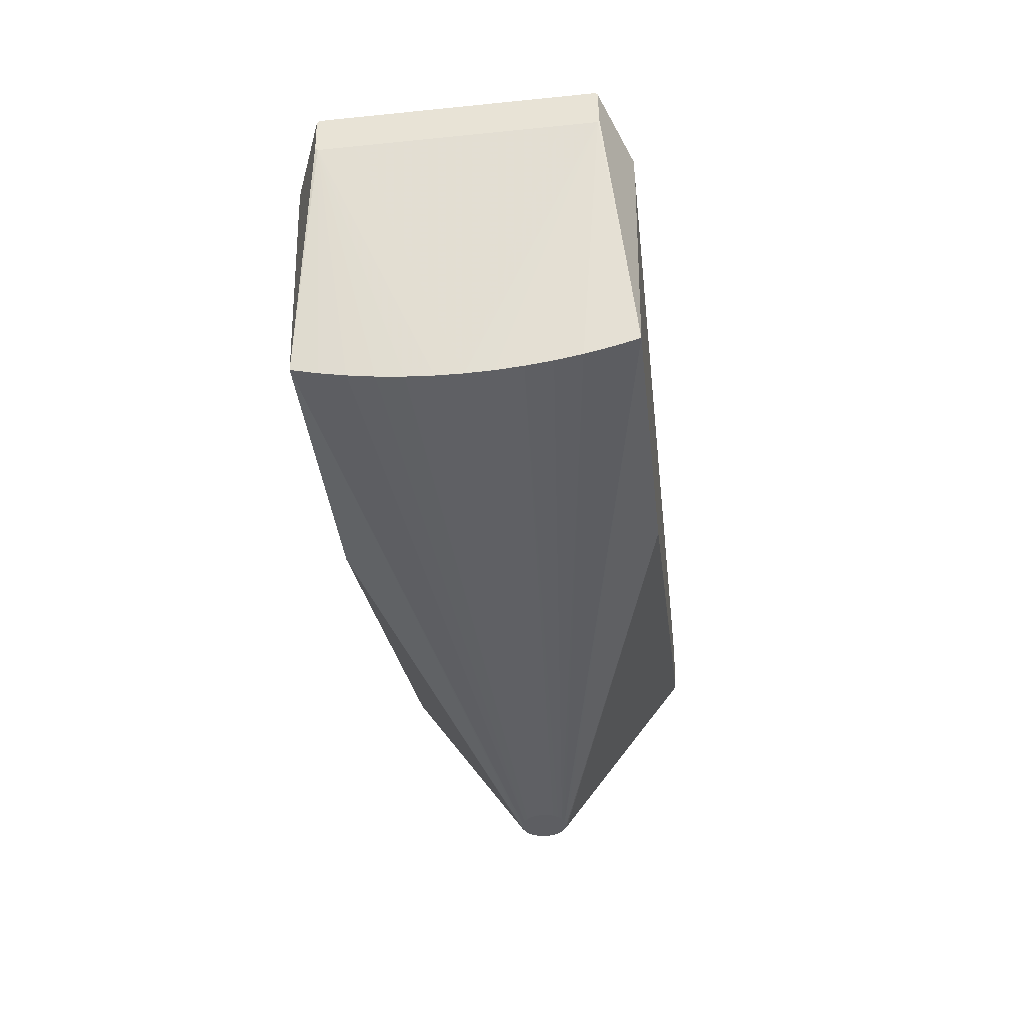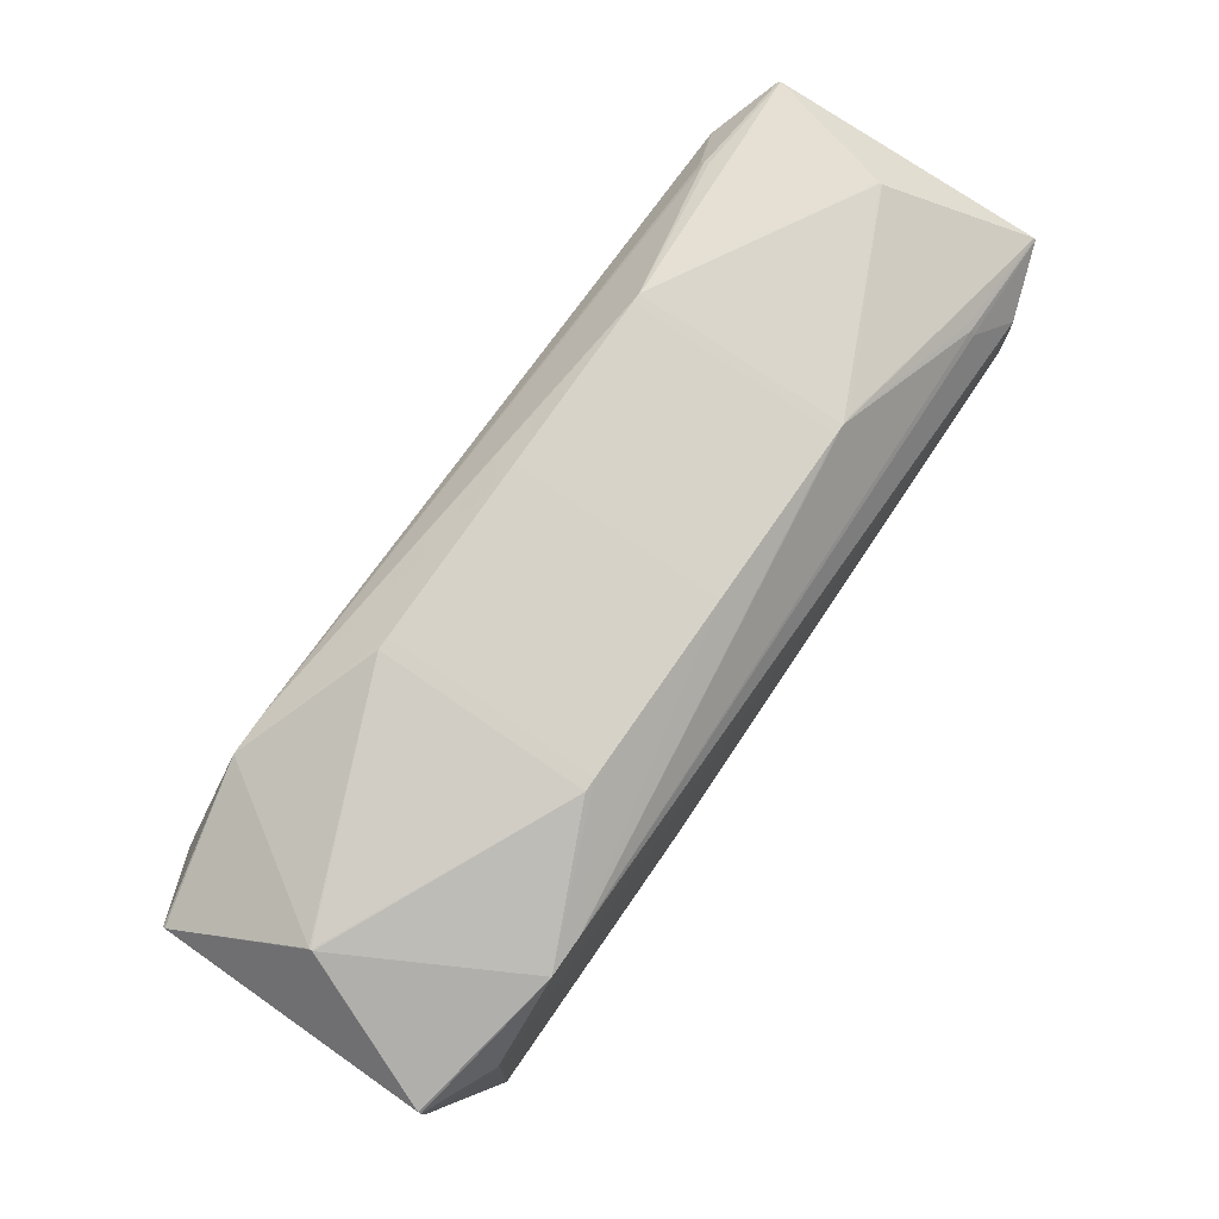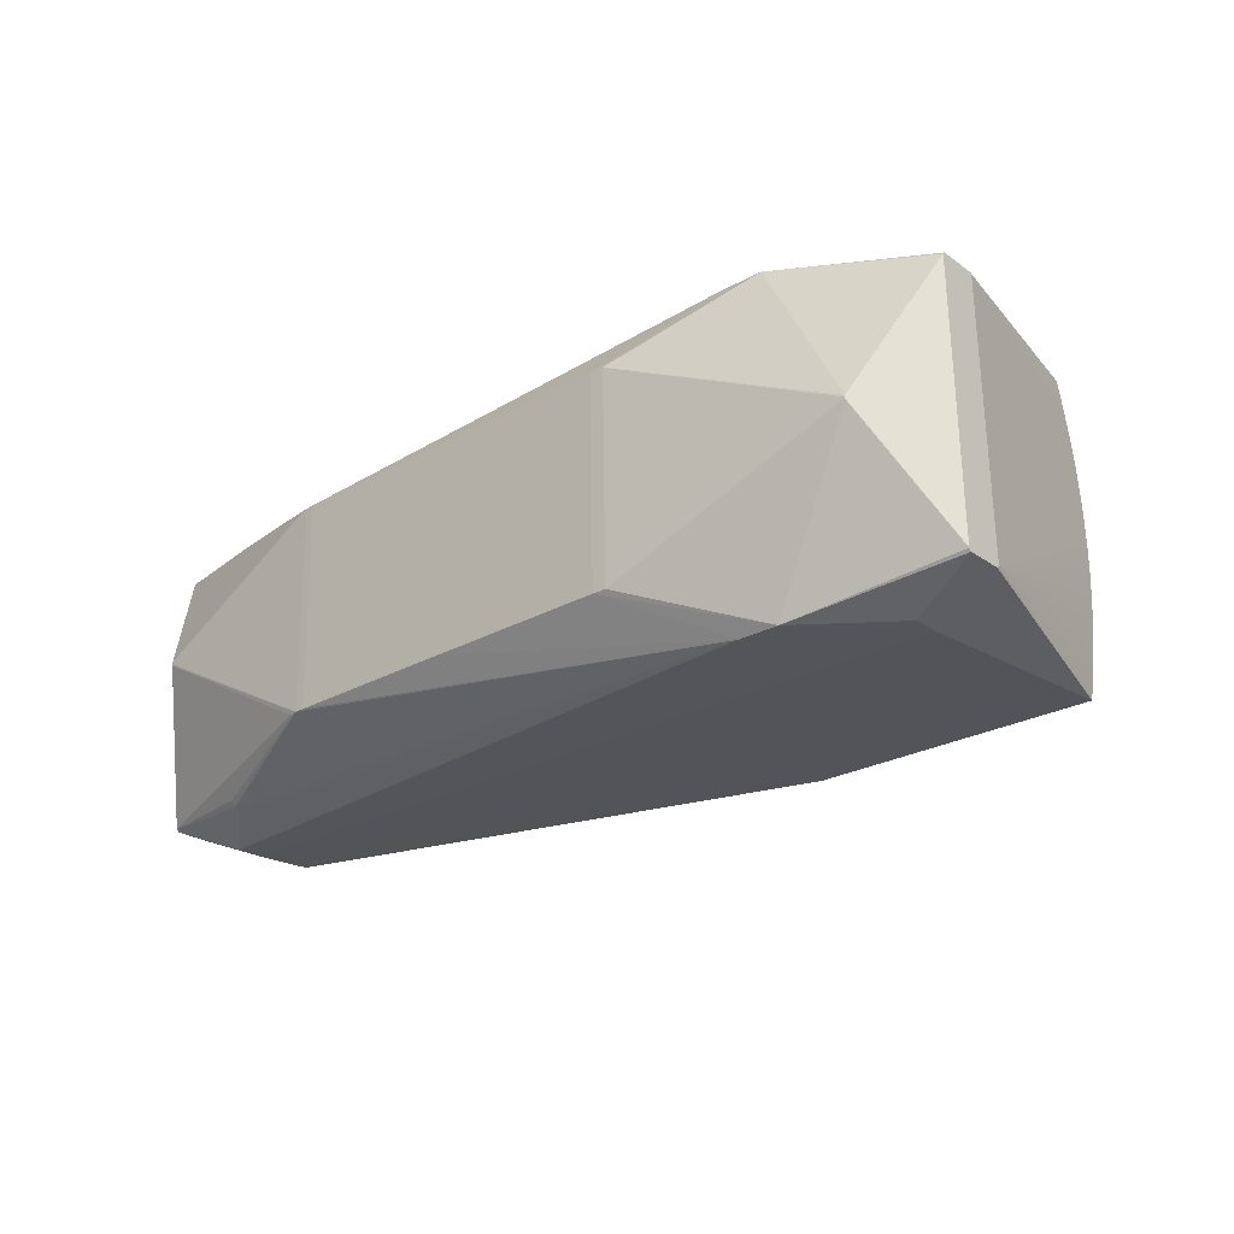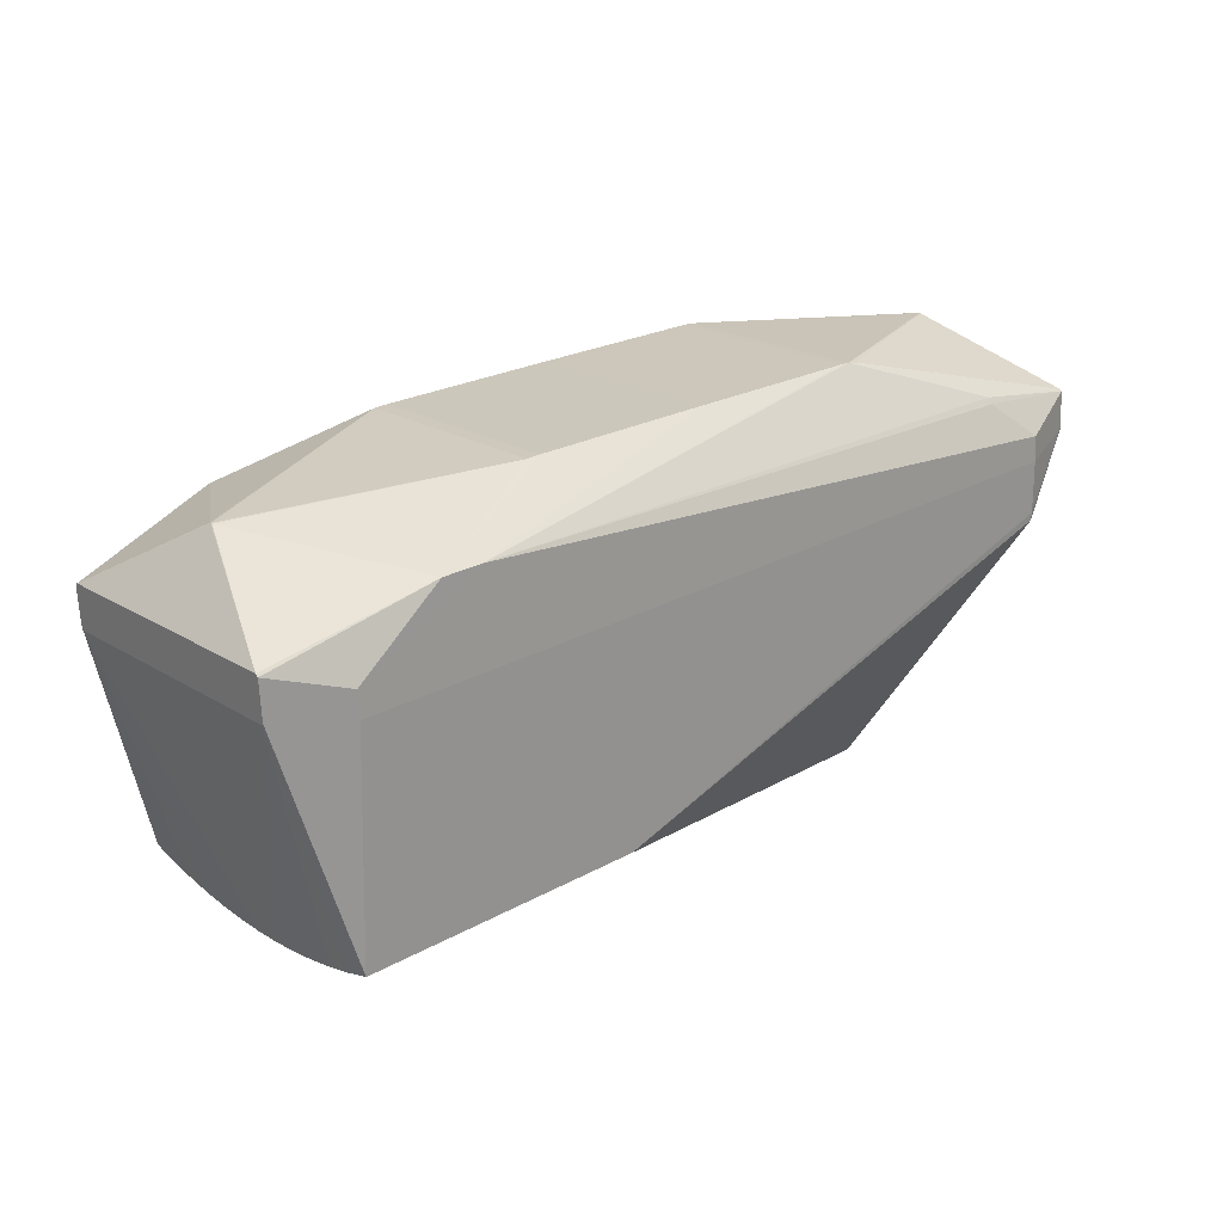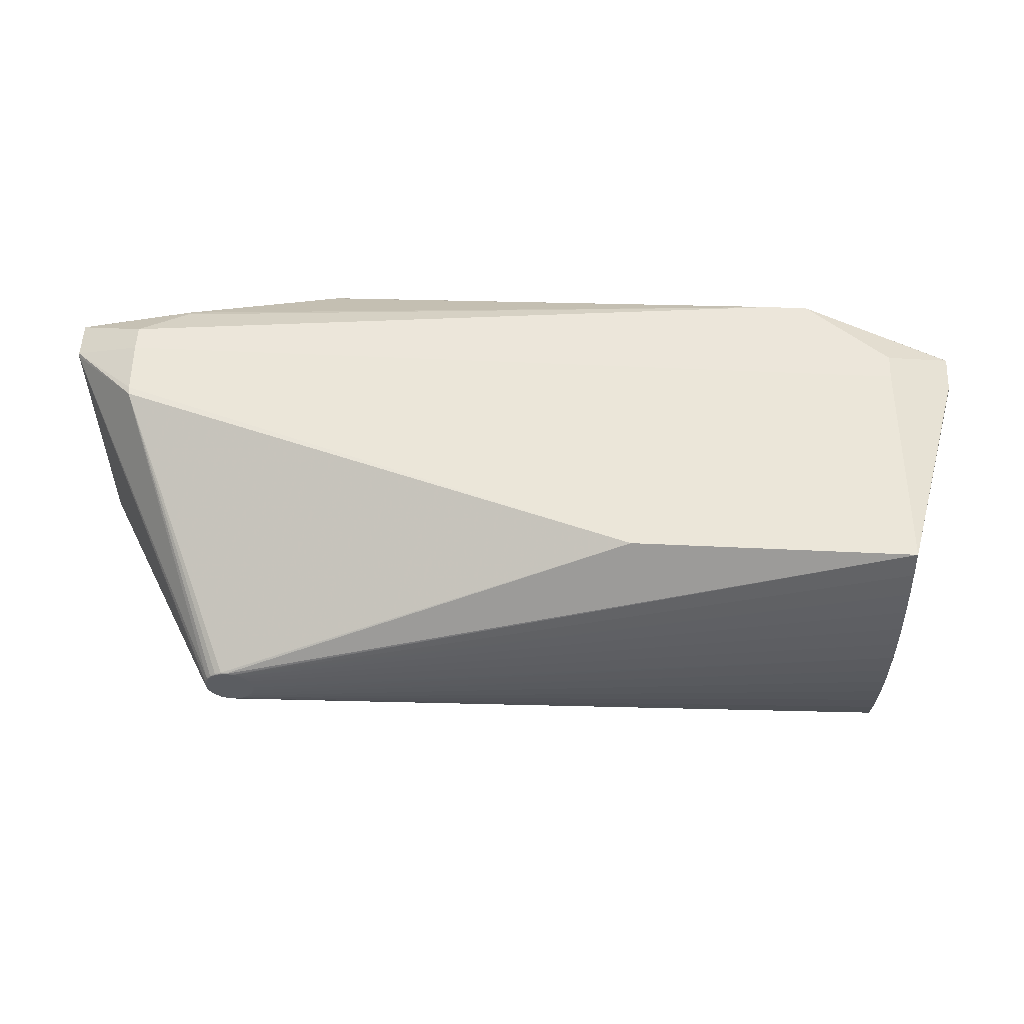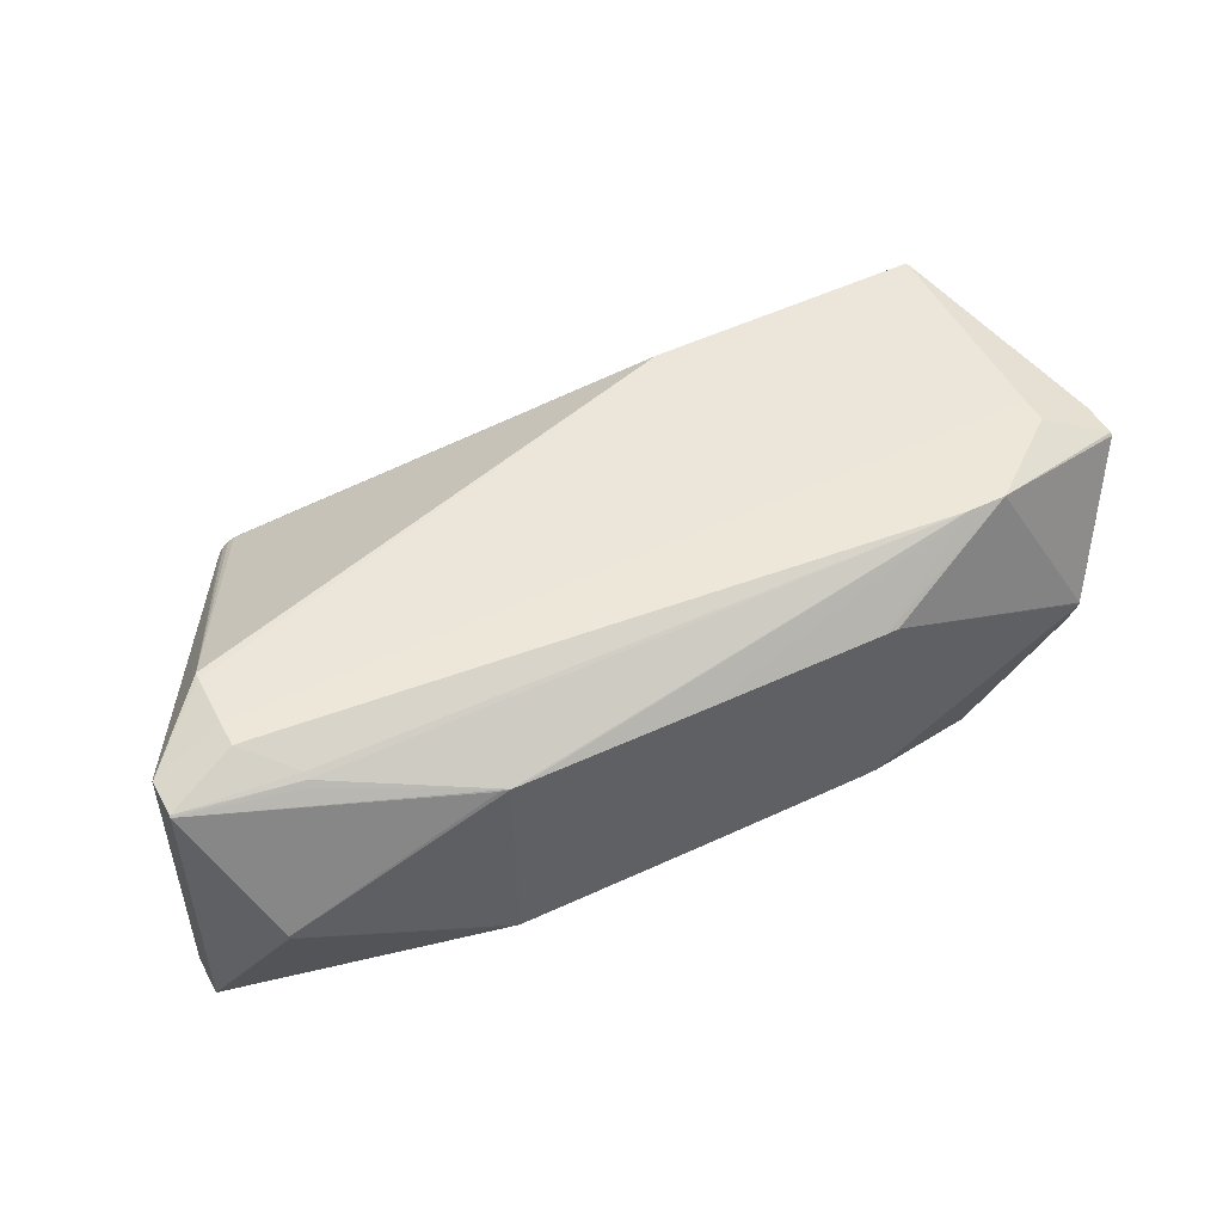
<metadata>
{"format":"obj","ext":"obj","renderer":"f3d","projection":"perspective","resolution":1024,"background":"white","views":[{"elev":-41.3,"azim":-83.2,"up":"+Y"},{"elev":75.2,"azim":-54.8,"up":"+Y"},{"elev":-25.3,"azim":-136.5,"up":"+Z"},{"elev":21.2,"azim":-41.1,"up":"+Y"},{"elev":-36.1,"azim":-179.8,"up":"+Y"},{"elev":48.9,"azim":154.7,"up":"+Z"}]}
</metadata>
<code>
v -0.2182 0.2394 0.1007
v -0.2182 0.2396 0.1118
v -0.2327 0.2384 0.1008
v -0.2326 0.2385 0.1119
v -0.02515 0.2465 0.1107
v 0.1722 0.2525 0.1096
v 0.1615 0.2525 0.1097
v 0.1828 0.2508 0.1096
v 0.1722 0.2524 0.09843
v -0.02522 0.2464 0.09957
v 0.3393 0.1887 0.1535
v 0.339 0.1949 0.1492
v 0.3387 0.1999 0.1436
v 0.3371 0.1963 -0.1485
v 0.3373 0.1911 -0.1541
v 0.3376 0.1848 -0.1581
v 0.3775 0.1369 0.1733
v 0.3769 0.1489 0.1731
v -0.4489 0.1093 0.178
v -0.4507 0.1046 -0.1722
v -0.4625 0.08089 0.1785
v -0.4638 0.1086 0.1781
v 0.3892 0.1495 0.173
v 0.3905 0.122 0.1734
v 0.3886 0.1176 -0.1769
v -0.4644 0.07649 -0.1718
v 0.3873 0.1451 -0.1773
v -0.4657 0.1038 -0.1721
v 0.4594 0.1807 0.1459
v 0.4595 0.179 0.1477
v 0.4614 0.1384 0.1482
v 0.4613 0.1353 0.1087
v 0.4615 0.1358 0.1456
v 0.4598 0.1348 -0.1472
v 0.4579 0.1743 -0.1477
v 0.458 0.1776 -0.1073
v 0.4578 0.1771 -0.145
v 0.46 0.1321 -0.1445
v 0.4602 0.1326 -0.1076
v -0.5348 0.08687 0.1463
v -0.535 0.08639 0.1086
v -0.5349 0.08868 0.1481
v -0.5368 0.1292 0.1476
v -0.537 0.1318 0.1449
v -0.5384 0.1255 -0.1415
v -0.5365 0.08597 -0.141
v -0.5361 0.08376 -0.1006
v -0.5363 0.08329 -0.1382
v -0.5385 0.1283 -0.1388
v -0.5383 0.1287 -0.1019
v -0.2193 0.2369 -0.1007
v -0.2194 0.2367 -0.1118
v -0.2337 0.2359 -0.1006
v -0.2338 0.2357 -0.1117
v -0.02636 0.2437 -0.113
v 0.171 0.2497 -0.1141
v 0.1603 0.2496 -0.114
v 0.1816 0.2479 -0.1141
v 0.2603 -0.2214 0.02603
v 0.2554 -0.2217 0.02134
v 0.2607 -0.2214 0.02539
v 0.2548 -0.2217 0.02187
v 0.2513 -0.222 0.01607
v 0.2506 -0.222 0.01645
v 0.248 -0.2222 0.01011
v 0.2478 -0.2223 0.003286
v 0.2487 -0.2222 0.009903
v 0.247 -0.2223 0.003293
v 0.2665 -0.2208 0.0293
v 0.2667 -0.221 0.02862
v 0.2669 -0.2211 0.02791
v 0.2735 -0.22 0.03079
v 0.2735 -0.2204 0.03019
v 0.2735 -0.2207 0.02948
v 0.2735 -0.2208 0.02874
v 0.2807 -0.2191 0.03025
v 0.2806 -0.2197 0.0298
v 0.2805 -0.2201 0.02922
v 0.2803 -0.2204 0.02854
v 0.2801 -0.2205 0.02782
v 0.2875 -0.2188 0.0274
v 0.2873 -0.2194 0.027
v 0.287 -0.2198 0.02648
v 0.2866 -0.2201 0.02587
v 0.2863 -0.2202 0.02523
v 0.2933 -0.2186 0.02289
v 0.2929 -0.2192 0.02257
v 0.2925 -0.2196 0.02214
v 0.292 -0.2199 0.02165
v 0.2915 -0.22 0.02113
v 0.2977 -0.2184 0.01704
v 0.2973 -0.219 0.01682
v 0.2968 -0.2195 0.01652
v 0.2962 -0.2198 0.01617
v 0.2956 -0.2199 0.0158
v 0.3005 -0.2184 0.01024
v 0.3 -0.219 0.01013
v 0.2995 -0.2194 0.009978
v 0.2988 -0.2197 0.009803
v 0.2981 -0.2198 0.009616
v 0.3014 -0.2184 0.002953
v 0.3009 -0.219 0.002962
v 0.3004 -0.2195 0.002971
v 0.2997 -0.2198 0.00298
v 0.2989 -0.2199 0.002989
v 0.3004 -0.2186 -0.004317
v 0.3 -0.2192 -0.004191
v 0.2994 -0.2196 -0.004024
v 0.2987 -0.2199 -0.003842
v 0.298 -0.22 -0.003646
v 0.2975 -0.2188 -0.01109
v 0.2972 -0.2194 -0.01084
v 0.2967 -0.2198 -0.01053
v 0.2961 -0.2201 -0.01017
v 0.2954 -0.2202 -0.009796
v 0.293 -0.2191 -0.01689
v 0.2927 -0.2197 -0.01654
v 0.2923 -0.2201 -0.0161
v 0.2919 -0.2204 -0.01561
v 0.2913 -0.2204 -0.01508
v 0.2872 -0.2194 -0.02132
v 0.287 -0.22 -0.02091
v 0.2867 -0.2204 -0.02038
v 0.2864 -0.2207 -0.01976
v 0.286 -0.2208 -0.01912
v 0.2804 -0.2198 -0.0241
v 0.2803 -0.2203 -0.02363
v 0.2802 -0.2208 -0.02303
v 0.28 -0.221 -0.02235
v 0.2798 -0.2211 -0.02163
v 0.2732 -0.2207 -0.02453
v 0.2732 -0.2211 -0.02392
v 0.2732 -0.2214 -0.02321
v 0.2732 -0.2214 -0.02247
v 0.2662 -0.2215 -0.02295
v 0.2664 -0.2217 -0.02227
v 0.2666 -0.2217 -0.02156
v 0.2601 -0.222 -0.0196
v 0.2604 -0.222 -0.01896
v 0.2546 -0.2222 -0.01538
v 0.2552 -0.2222 -0.01487
v 0.2505 -0.2223 -0.009898
v 0.2511 -0.2223 -0.009529
v 0.2479 -0.2224 -0.00353
v 0.2486 -0.2224 -0.003342
v -0.4648 -0.1836 0.006254
v -0.465 -0.1833 -0.02224
v -0.4653 -0.1816 -0.05068
v -0.4656 -0.1784 -0.079
v -0.466 -0.1739 -0.1071
v -0.4647 -0.1826 0.03474
v -0.1648 -0.1463 -0.1643
v -0.4664 -0.1681 -0.135
v -0.4649 -0.1645 0.1471
v -0.4647 -0.1711 0.1194
v -0.4647 -0.1763 0.09136
v -0.163 -0.142 0.1726
v -0.4651 -0.1566 0.1744
v -0.4646 -0.1801 0.06312
v -0.4669 -0.1608 -0.1625
v -0.4789 0.2047 -0.008123
v -0.4789 0.205 -0.006268
v -0.4788 0.2048 -0.004418
v -0.3756 0.1823 0.1767
v -0.3331 0.1843 0.1765
v -0.3291 0.1028 0.1775
v -0.3358 0.1799 -0.1738
v -0.3784 0.1778 -0.1735
v -0.3328 0.1192 -0.1731
v -0.3318 0.09838 -0.1728
v -0.3343 0.1496 -0.1734
v 0.3914 0.2472 0.007498
v 0.3913 0.2475 0.005655
v 0.3914 0.2472 0.0038
v 0.3919 0.0573 0.1718
v 0.3922 0.06577 0.1724
v 0.3889 0.0529 -0.1735
v 0.3892 0.06136 -0.1743
f 164 165 2
f 38 177 34
f 34 39 38
f 37 39 34
f 49 47 50
f 50 47 44
f 48 47 49
f 21 24 166
f 21 158 176
f 176 24 21
f 165 164 22
f 52 168 54
f 165 12 6
f 145 66 144
f 66 68 144
f 27 34 25
f 35 34 27
f 37 34 35
f 160 26 152
f 26 25 152
f 38 39 101
f 160 48 46
f 46 26 160
f 46 48 49
f 146 48 147
f 47 48 146
f 147 144 146
f 146 144 68
f 157 176 158
f 158 73 157
f 11 12 165
f 165 23 11
f 18 23 165
f 24 23 18
f 21 166 19
f 19 22 21
f 19 166 165
f 165 22 19
f 43 164 44
f 43 22 164
f 4 164 2
f 36 37 173
f 173 29 36
f 36 39 37
f 36 29 39
f 24 176 31
f 39 29 31
f 167 168 52
f 27 171 167
f 55 167 52
f 52 51 55
f 55 51 10
f 12 29 13
f 13 6 12
f 29 6 13
f 2 165 5
f 5 10 2
f 172 29 173
f 173 6 172
f 173 56 9
f 9 6 173
f 69 73 158
f 178 34 177
f 178 25 34
f 177 152 178
f 178 152 25
f 37 35 15
f 15 167 56
f 15 35 27
f 160 152 132
f 33 101 32
f 32 101 39
f 32 31 33
f 39 31 32
f 147 48 148
f 48 149 148
f 153 48 160
f 40 156 155
f 47 146 41
f 41 146 40
f 44 47 41
f 40 146 151
f 176 157 175
f 175 31 176
f 33 31 175
f 30 11 23
f 30 31 29
f 30 29 12
f 12 11 30
f 30 23 24
f 24 31 30
f 17 166 24
f 24 18 17
f 165 166 17
f 17 18 165
f 170 25 26
f 45 46 49
f 49 168 45
f 2 10 1
f 10 51 1
f 162 50 44
f 49 50 162
f 173 37 174
f 37 58 174
f 174 56 173
f 174 58 56
f 168 167 28
f 28 45 168
f 26 46 28
f 46 45 28
f 20 167 171
f 26 28 20
f 20 28 167
f 56 167 57
f 167 55 57
f 165 6 7
f 7 5 165
f 6 9 7
f 10 5 7
f 7 9 56
f 7 55 10
f 56 57 7
f 7 57 55
f 8 6 29
f 29 172 8
f 8 172 6
f 64 151 65
f 65 146 68
f 65 151 146
f 56 58 14
f 14 15 56
f 14 58 37
f 37 15 14
f 27 167 16
f 16 15 27
f 167 15 16
f 70 69 158
f 73 69 70
f 150 149 48
f 48 153 150
f 158 40 154
f 40 155 154
f 154 70 158
f 155 70 154
f 44 41 42
f 42 41 40
f 42 43 44
f 42 40 158
f 42 158 21
f 21 22 42
f 22 43 42
f 159 156 40
f 40 151 159
f 62 156 159
f 159 64 62
f 159 151 64
f 76 175 157
f 25 170 169
f 27 25 169
f 169 171 27
f 169 170 26
f 26 20 169
f 169 20 171
f 54 162 53
f 52 54 53
f 53 51 52
f 161 162 54
f 161 54 168
f 49 162 161
f 161 168 49
f 164 4 163
f 4 162 163
f 44 164 163
f 163 162 44
f 142 144 147
f 147 148 142
f 74 79 73
f 73 70 74
f 149 150 138
f 72 157 73
f 73 79 78
f 3 162 4
f 3 53 162
f 51 53 3
f 3 1 51
f 3 4 2
f 2 1 3
f 80 79 75
f 79 74 75
f 99 95 100
f 102 101 96
f 96 101 33
f 143 142 141
f 143 66 145
f 145 144 143
f 144 142 143
f 105 99 100
f 62 64 60
f 64 63 60
f 59 70 155
f 59 155 156
f 59 156 62
f 62 60 59
f 59 60 61
f 140 148 149
f 149 138 140
f 140 138 141
f 140 142 148
f 141 142 140
f 80 75 85
f 85 75 95
f 85 79 80
f 85 84 79
f 102 96 97
f 38 101 106
f 106 101 102
f 111 116 177
f 38 106 111
f 111 177 38
f 117 113 118
f 100 95 110
f 110 105 100
f 98 99 103
f 102 97 103
f 103 97 98
f 61 60 71
f 63 75 71
f 71 60 63
f 70 59 71
f 71 59 61
f 71 74 70
f 71 75 74
f 129 133 132
f 132 133 136
f 136 153 160
f 136 150 153
f 136 138 150
f 77 82 76
f 77 76 157
f 157 72 77
f 77 72 73
f 73 78 77
f 83 78 79
f 79 84 83
f 83 77 78
f 82 77 83
f 175 76 81
f 76 82 81
f 95 75 130
f 130 110 95
f 115 110 130
f 125 115 130
f 133 129 130
f 130 124 125
f 130 129 124
f 125 124 120
f 120 115 125
f 112 111 106
f 113 117 112
f 116 111 112
f 112 117 116
f 114 110 115
f 115 120 114
f 99 105 104
f 104 103 99
f 123 117 118
f 124 129 123
f 160 132 135
f 135 136 160
f 132 136 135
f 138 136 137
f 137 136 133
f 82 83 87
f 67 75 63
f 66 143 67
f 67 68 66
f 67 65 68
f 64 65 67
f 67 63 64
f 107 112 106
f 107 106 102
f 107 108 113
f 113 112 107
f 102 103 107
f 107 103 108
f 119 114 120
f 119 120 124
f 118 113 119
f 113 114 119
f 119 123 118
f 124 123 119
f 108 103 109
f 103 104 109
f 110 114 109
f 105 110 109
f 109 104 105
f 113 108 109
f 109 114 113
f 116 117 122
f 117 123 122
f 131 132 152
f 139 143 141
f 141 138 139
f 138 137 139
f 139 67 143
f 139 130 75
f 75 67 139
f 133 130 134
f 134 137 133
f 130 139 134
f 134 139 137
f 86 81 82
f 82 87 86
f 175 81 86
f 90 85 95
f 88 83 84
f 88 87 83
f 177 116 121
f 116 122 121
f 127 122 123
f 132 131 127
f 127 131 152
f 89 88 84
f 84 85 89
f 85 90 89
f 89 90 95
f 93 99 98
f 98 97 93
f 87 88 93
f 128 123 129
f 128 127 123
f 128 129 132
f 132 127 128
f 126 121 122
f 122 127 126
f 177 121 126
f 126 152 177
f 126 127 152
f 88 89 94
f 94 93 88
f 94 89 95
f 95 99 94
f 99 93 94
f 92 97 96
f 92 93 97
f 92 86 87
f 87 93 92
f 91 96 33
f 91 92 96
f 33 175 91
f 175 86 91
f 86 92 91

</code>
